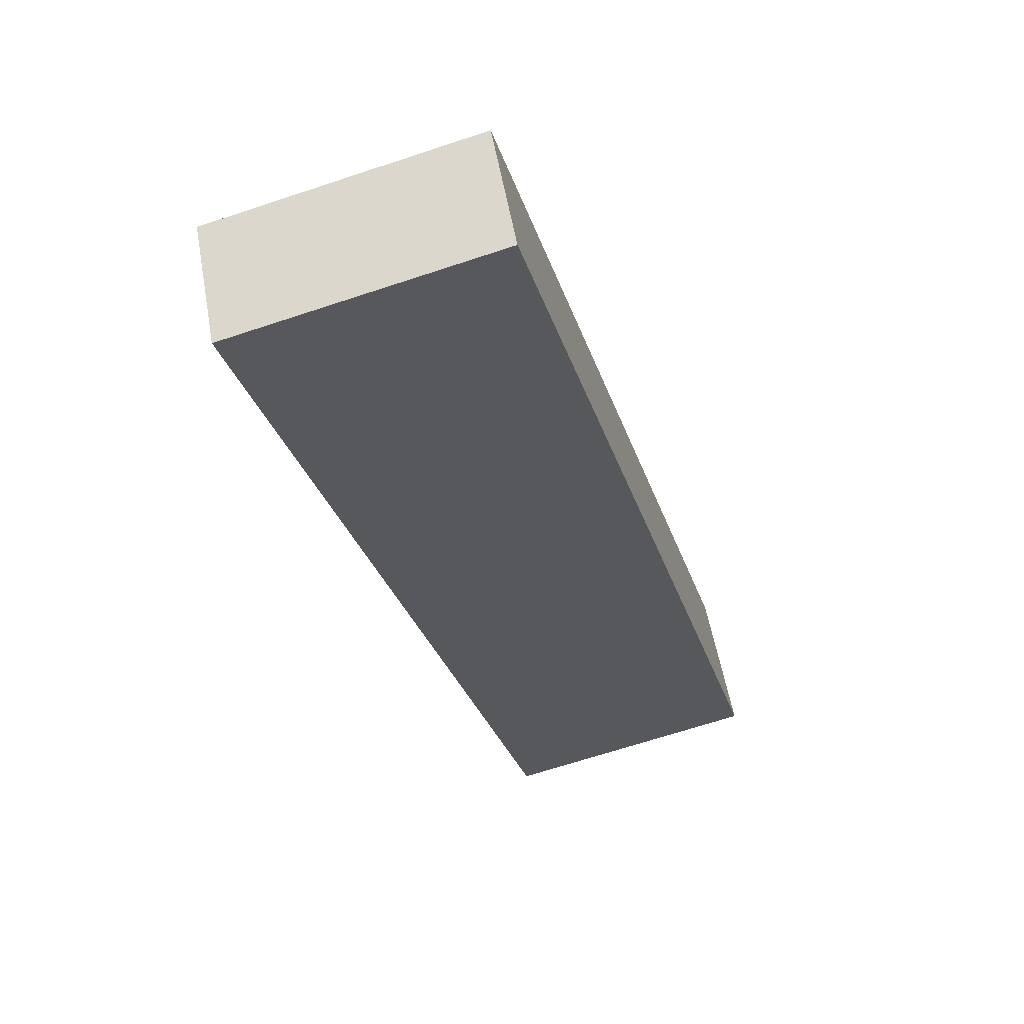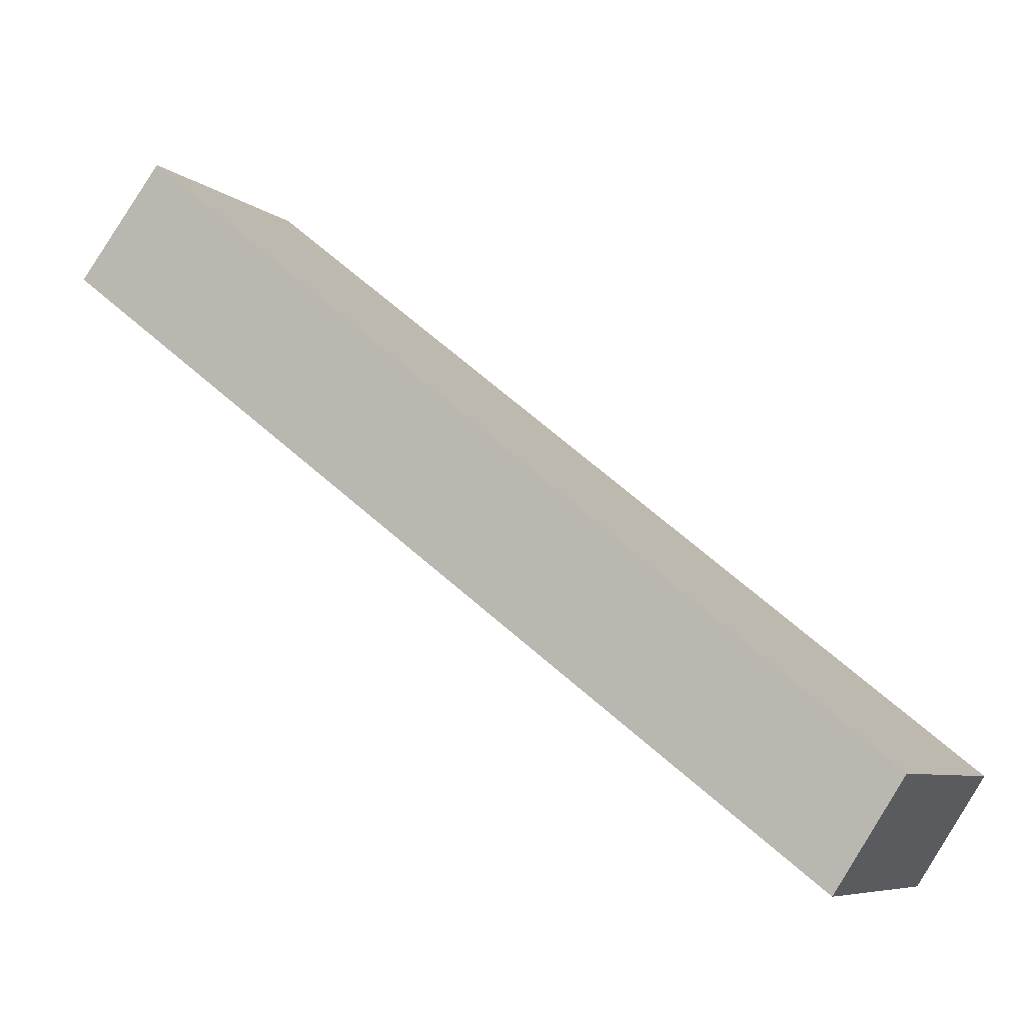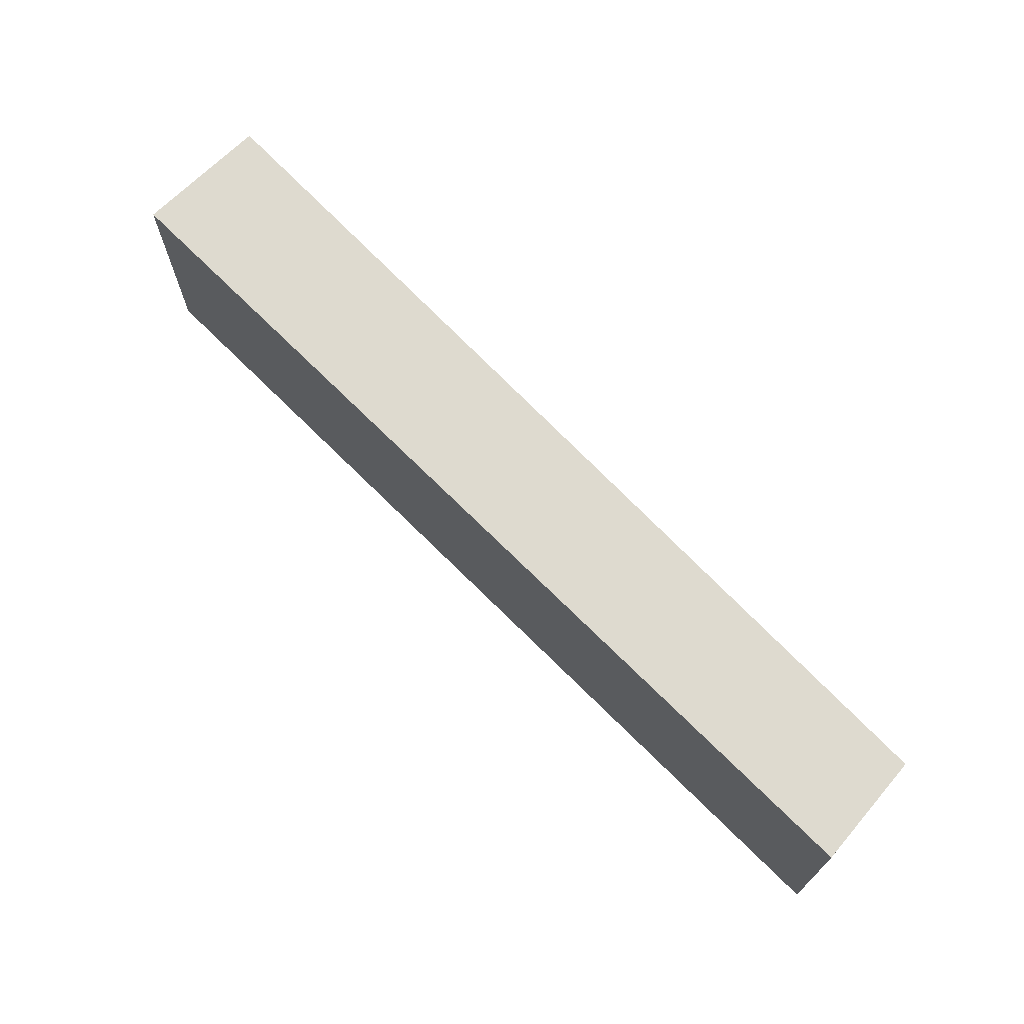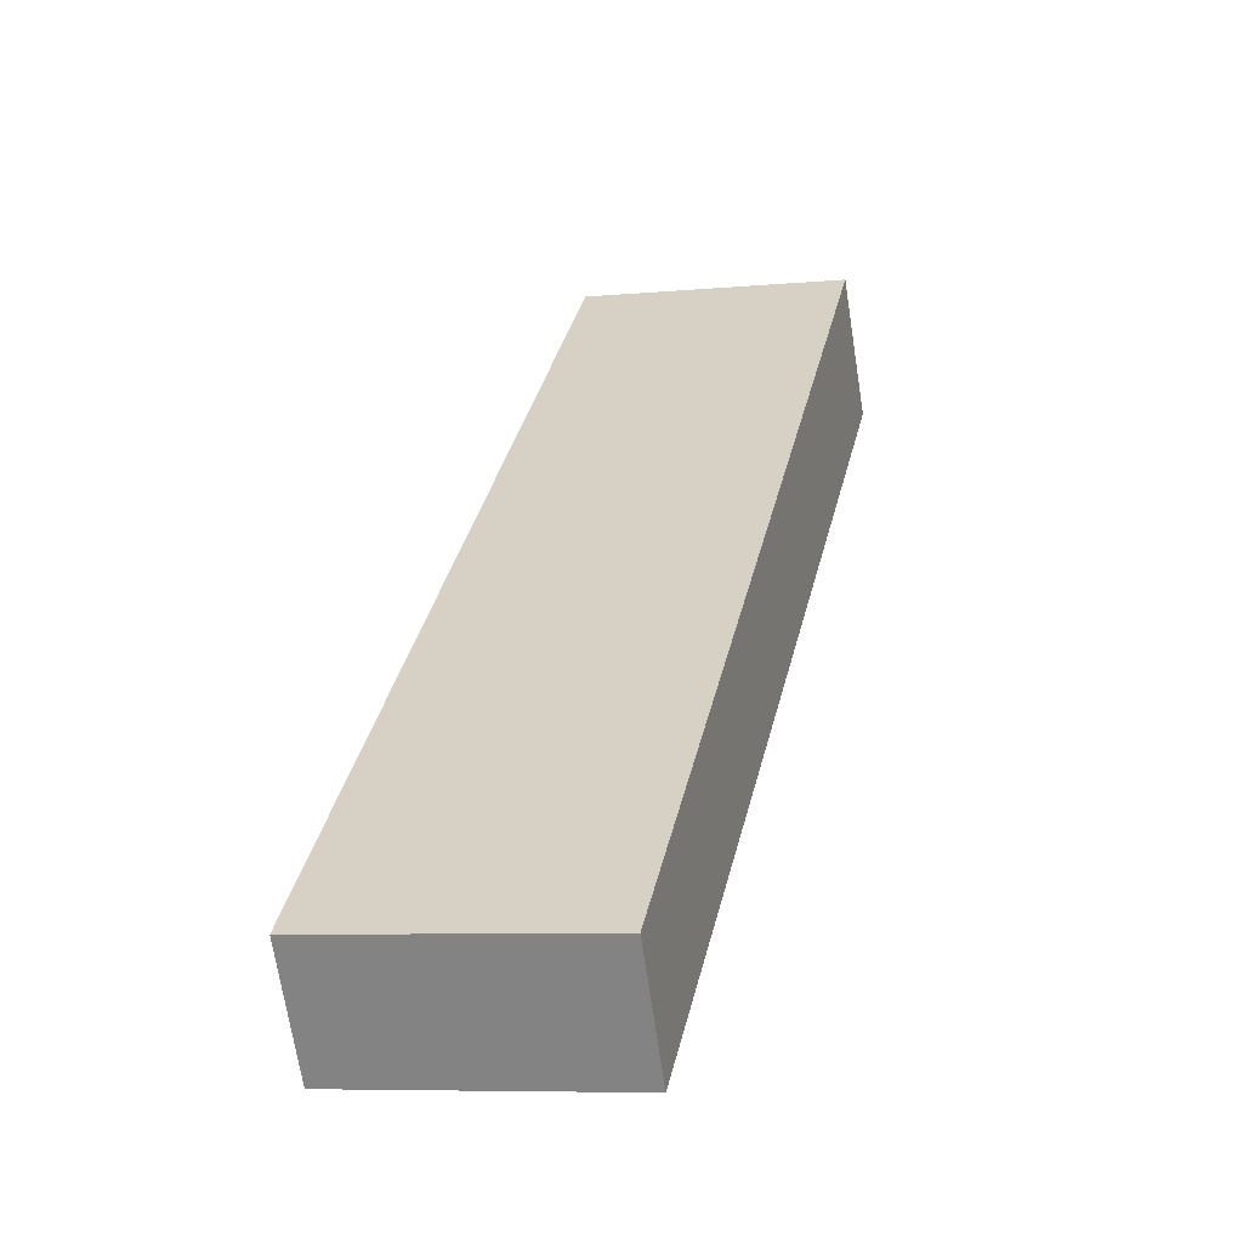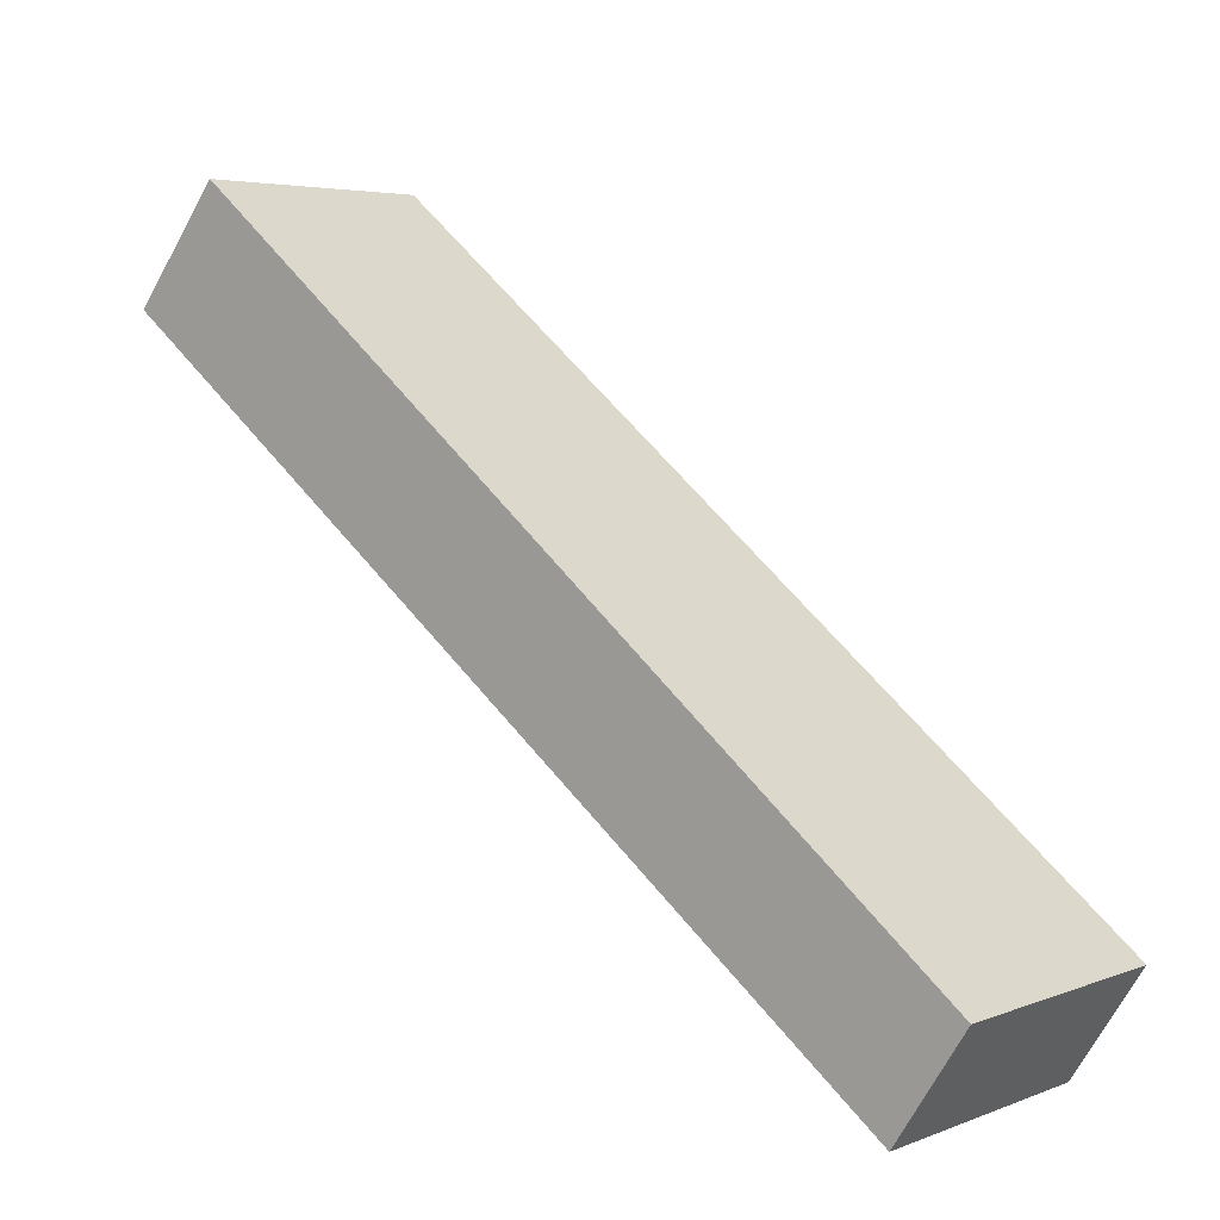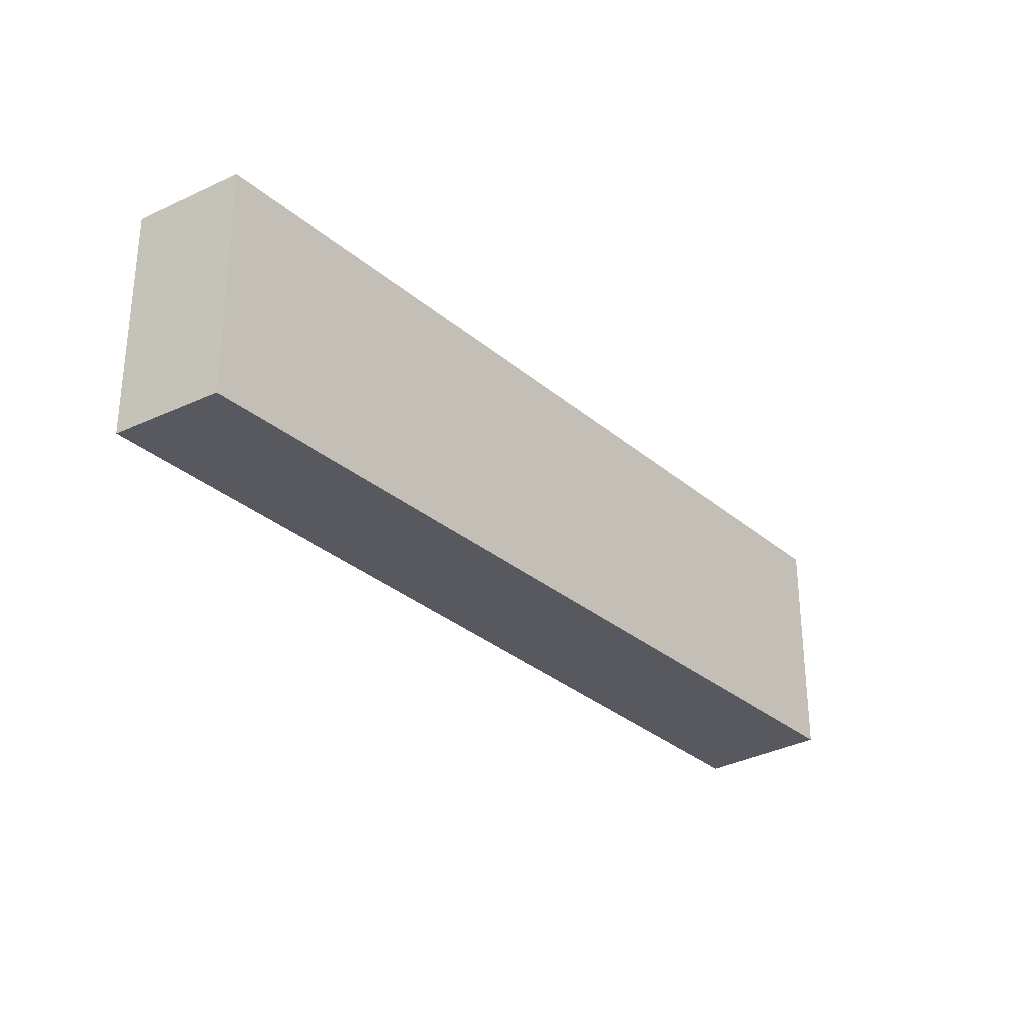
<metadata>
{"format":"obj","ext":"obj","renderer":"f3d","projection":"perspective","resolution":1024,"background":"white","views":[{"elev":-66.1,"azim":-71.5,"up":"+Z"},{"elev":-7.2,"azim":-153.7,"up":"+Z"},{"elev":71.0,"azim":-172.8,"up":"+Y"},{"elev":-7.5,"azim":-75.2,"up":"+Z"},{"elev":4.7,"azim":-140.4,"up":"+Z"},{"elev":-30.4,"azim":-89.2,"up":"+Y"}]}
</metadata>
<code>
v  0 1.769 1.083e-16
v  6.038 1.769 3.579
v  0.469 1.769 -0.721
v  5.416 1.769 4.352
v  0.469 4.415e-17 -0.721
v  0 0 0
v  5.416 -2.665e-16 4.352
v  6.038 -2.192e-16 3.579
g defaultobject
f 1 2 3
f 2 1 4
f 5 1 3
f 1 5 6
f 6 4 1
f 4 6 7
f 7 2 4
f 2 7 8
f 8 3 2
f 3 8 5
f 8 6 5
f 6 8 7

</code>
